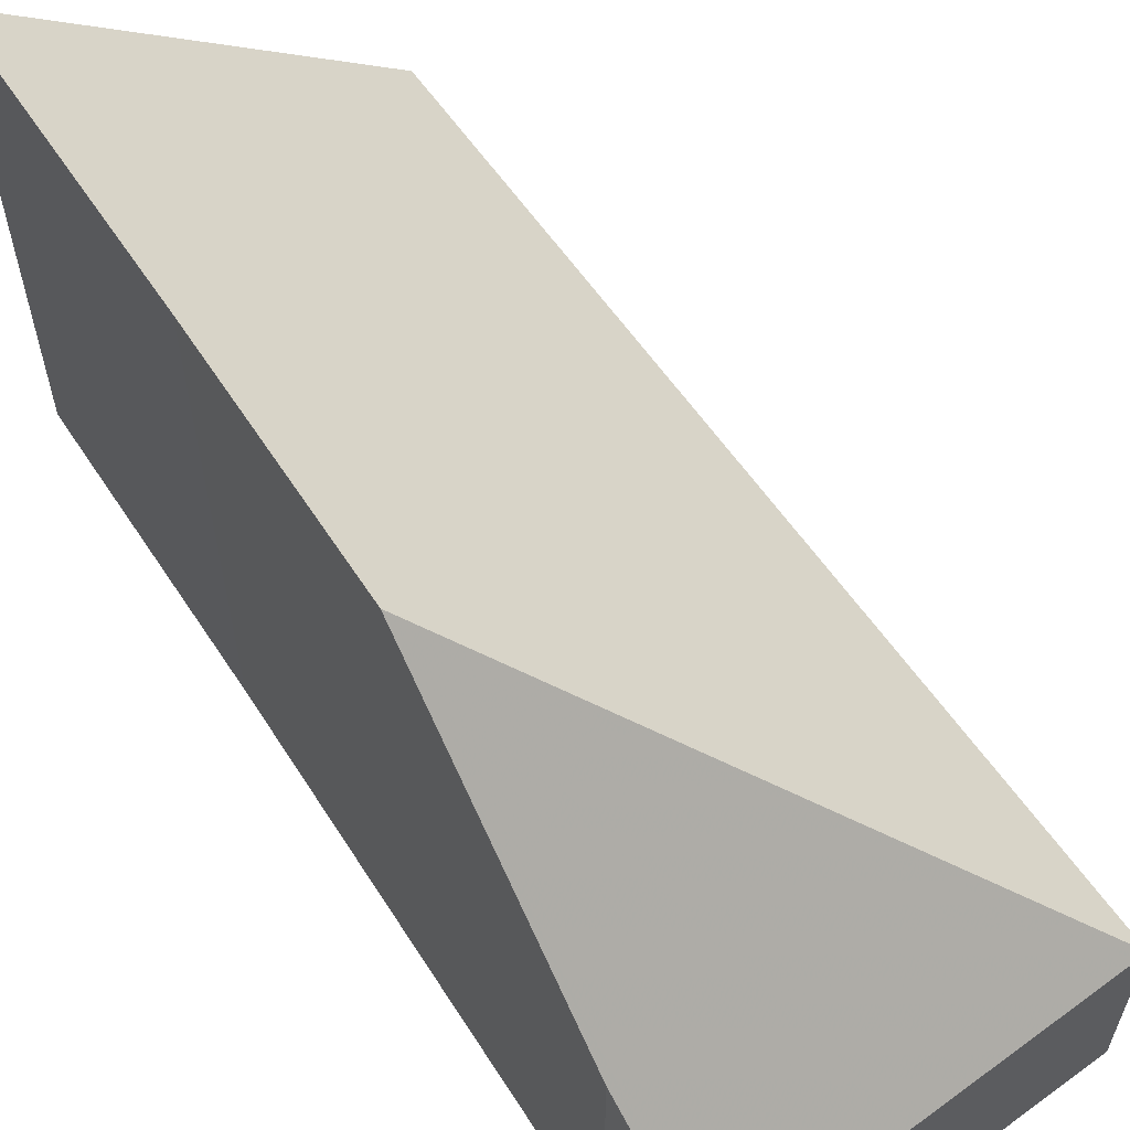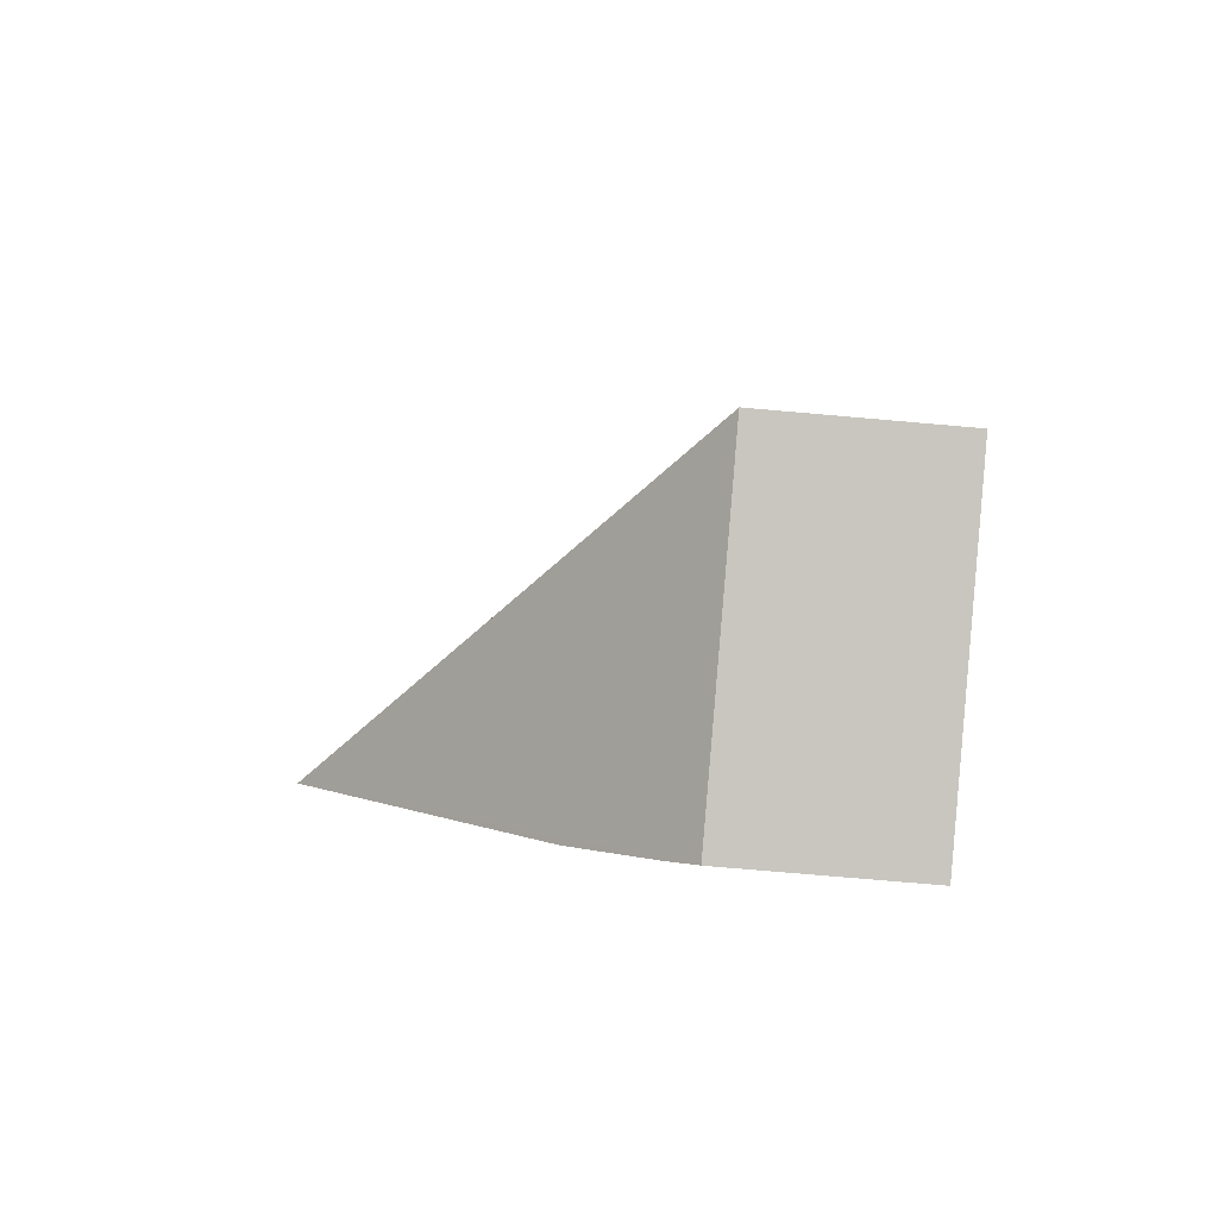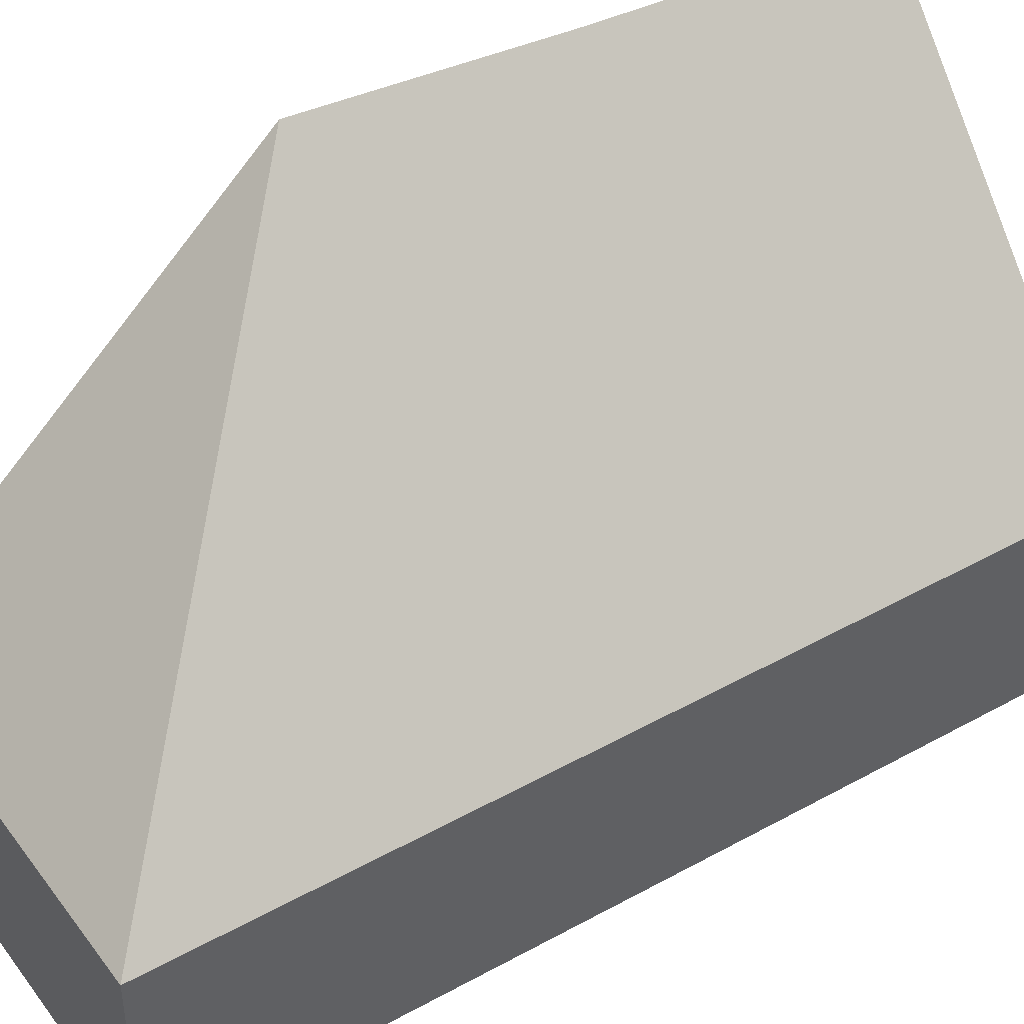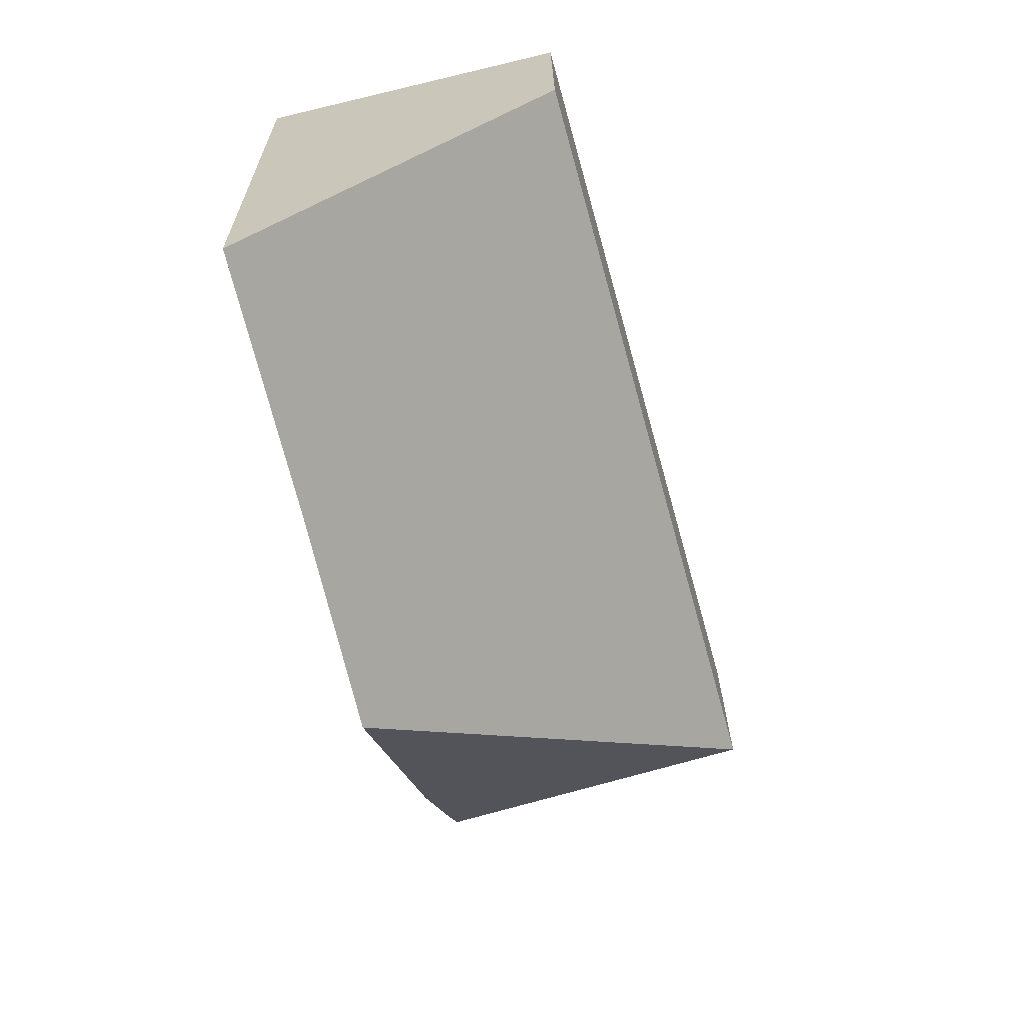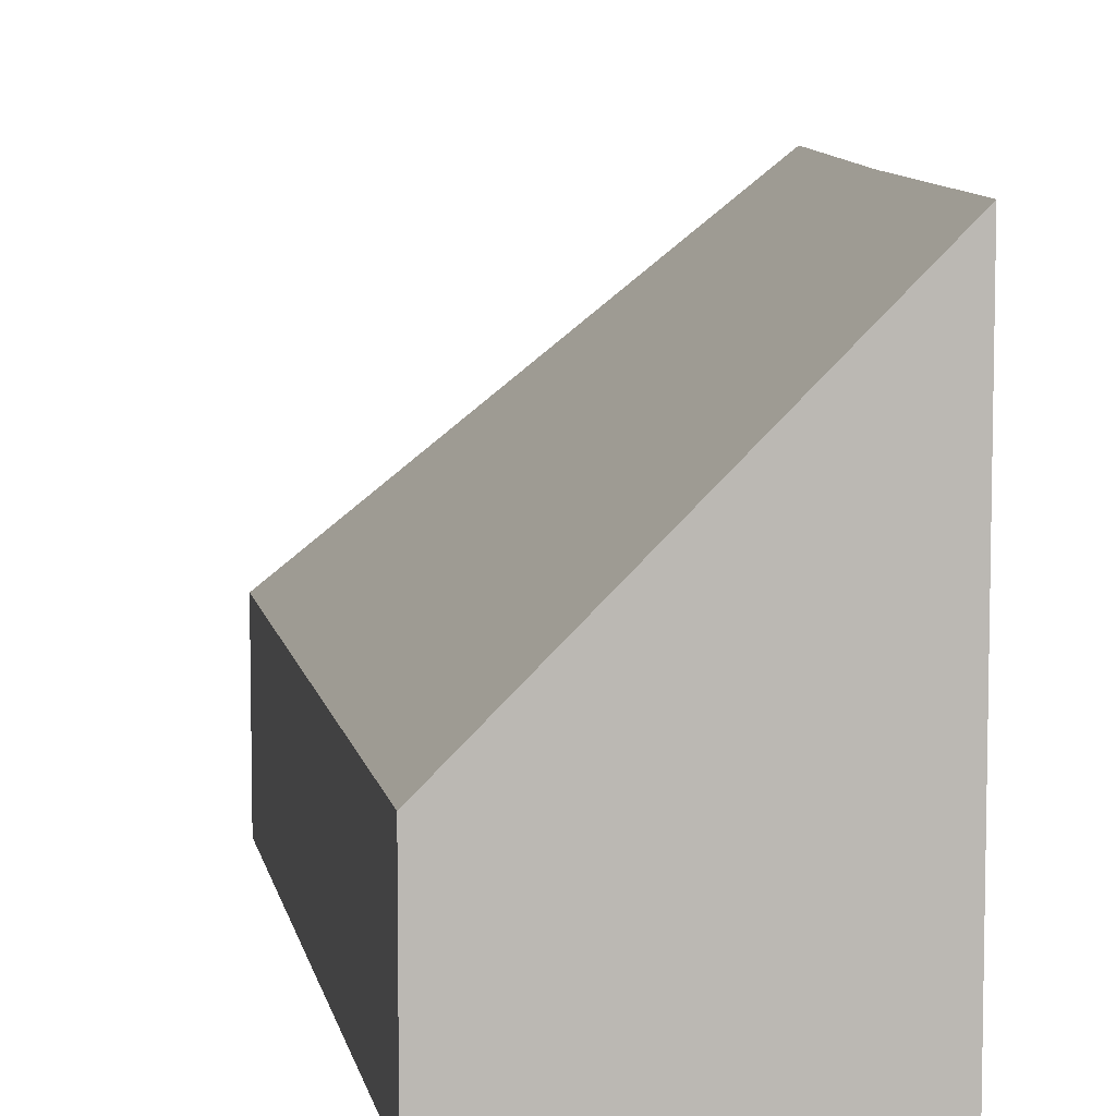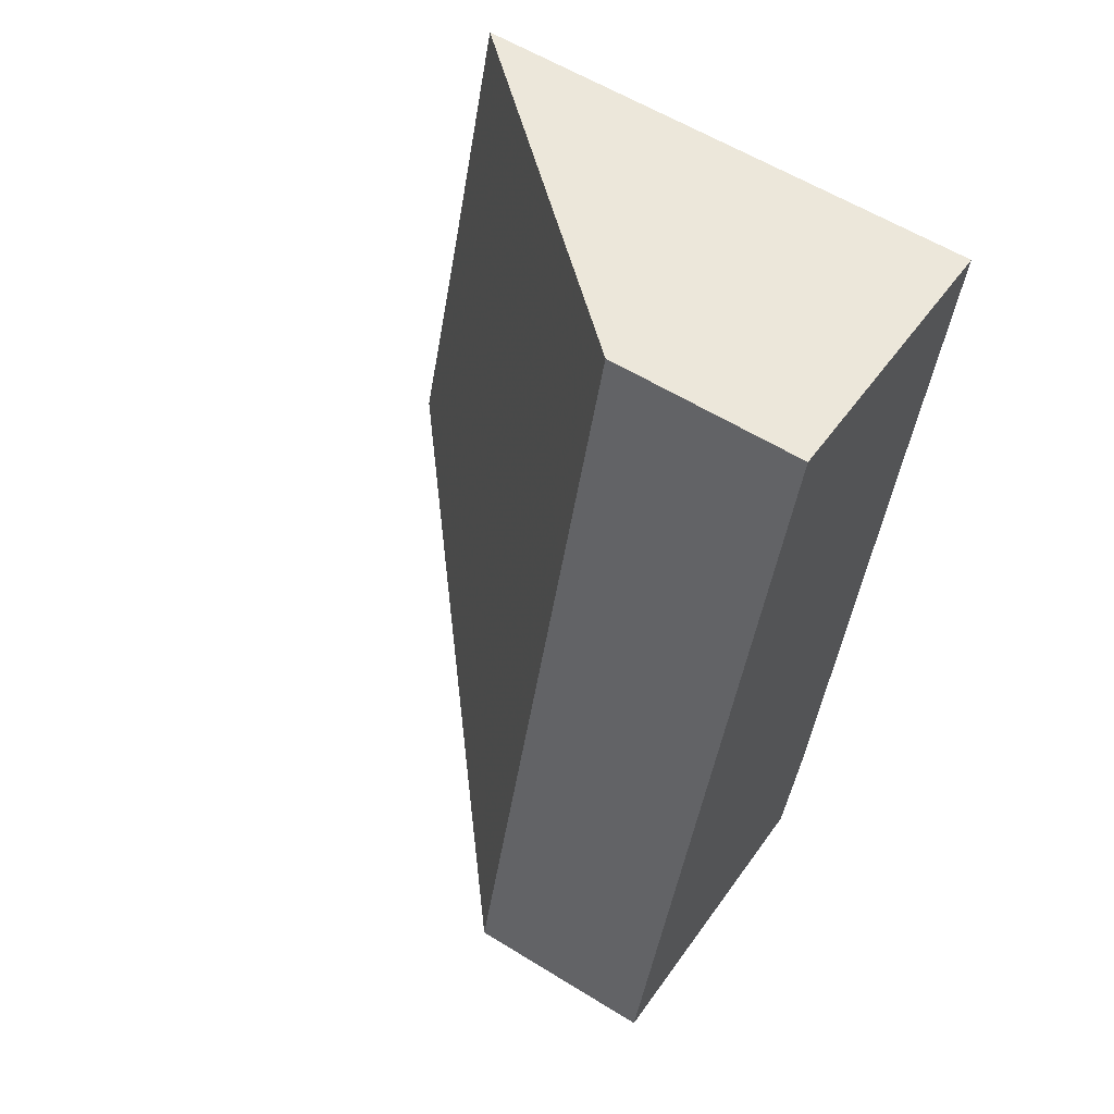
<metadata>
{"format":"obj","ext":"obj","renderer":"f3d","projection":"perspective","resolution":1024,"background":"white","views":[{"elev":63.0,"azim":160.1,"up":"+Y"},{"elev":-74.0,"azim":-95.0,"up":"+Z"},{"elev":45.3,"azim":-107.1,"up":"+Y"},{"elev":24.1,"azim":179.6,"up":"+Z"},{"elev":7.6,"azim":5.1,"up":"+Y"},{"elev":59.1,"azim":-57.6,"up":"+Z"}]}
</metadata>
<code>
v -0.1399 -0.03952 5.703
v -0.134 -0.02021 5.721
v -0.134 -0.09353 5.721
v -0.1399 -0.09353 5.703
v -0.1422 -0.04662 5.696
v -0.1399 -0.03952 5.703
v -0.1399 -0.09353 5.703
v -0.1422 -0.09353 5.696
v -0.2246 -0.04662 5.721
v -0.1422 -0.04662 5.696
v -0.1422 -0.09353 5.696
v -0.2246 -0.09353 5.721
v -0.1699 -0.09353 5.918
v -0.1699 -0.04662 5.918
v -0.2246 -0.04662 5.721
v -0.2246 -0.09353 5.721
v -0.1212 0.03779 5.778
v -0.1084 0.035 5.834
v -0.1084 -0.09353 5.834
v -0.1699 -0.09353 5.918
v -0.2246 -0.09353 5.721
v -0.1422 -0.09353 5.696
v -0.1399 -0.09353 5.703
v -0.134 -0.09353 5.721
v -0.1084 -0.09353 5.834
v -0.09285 -0.09353 5.899
v -0.1699 -0.04662 5.918
v -0.1699 -0.09353 5.918
v -0.09285 -0.09353 5.899
v -0.09285 0.03256 5.899
v -0.1084 0.035 5.834
v -0.09285 0.03256 5.899
v -0.09285 -0.09353 5.899
v -0.1084 -0.09353 5.834
f 1 2 3
f 1 3 4
f 5 6 7
f 5 7 8
f 9 10 11
f 9 11 12
f 13 14 15
f 13 15 16
f 1 17 2
f 17 1 5
f 17 5 9
f 17 18 19
f 17 19 3
f 17 3 2
f 20 21 22
f 20 22 23
f 20 23 24
f 20 24 25
f 26 20 25
f 27 28 29
f 27 29 30
f 14 30 9
f 9 30 18
f 9 18 17
f 31 32 33
f 31 33 34

</code>
